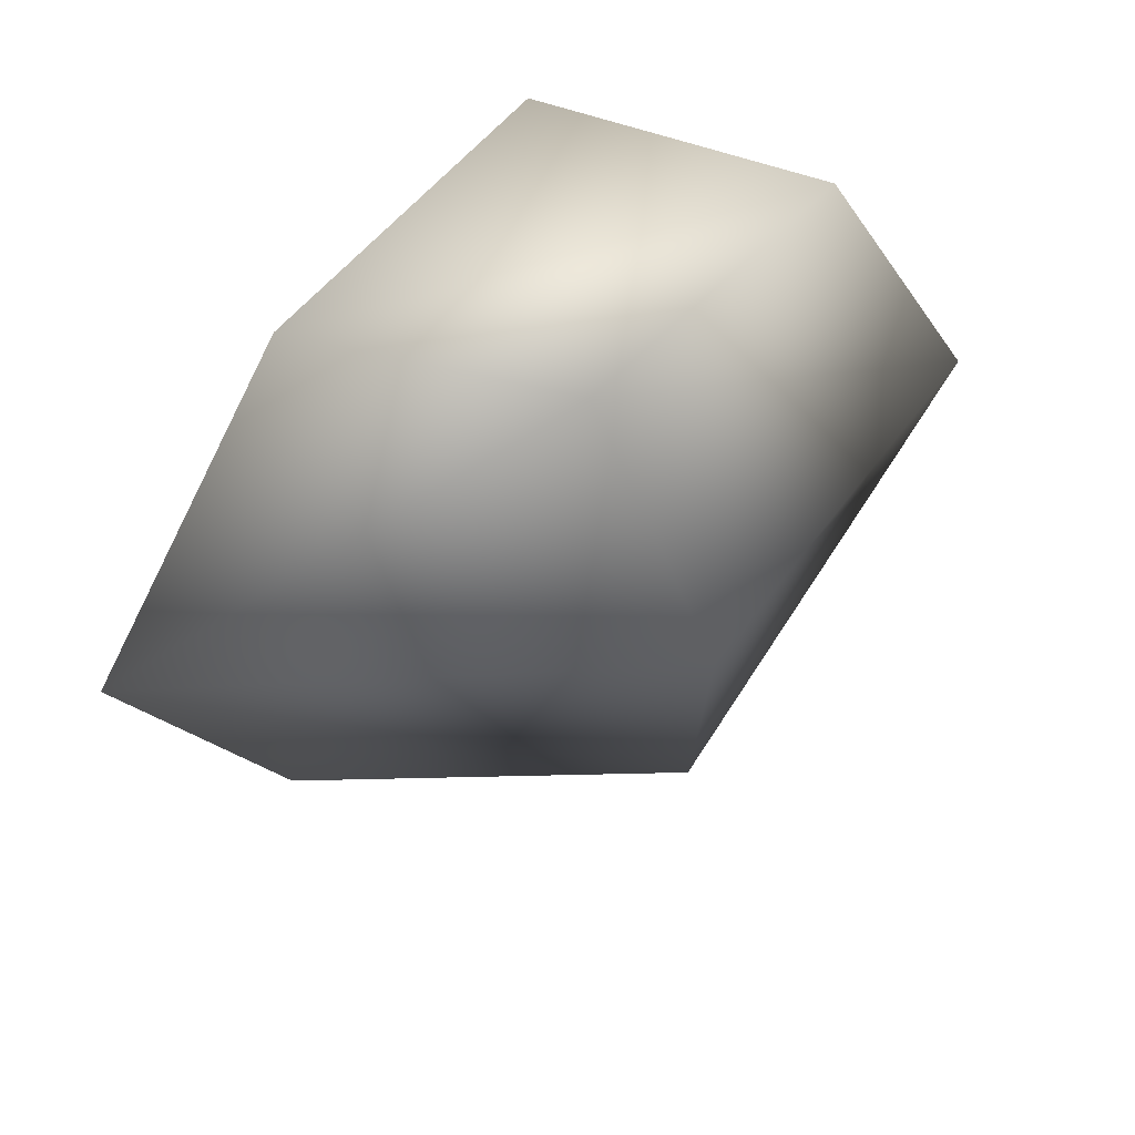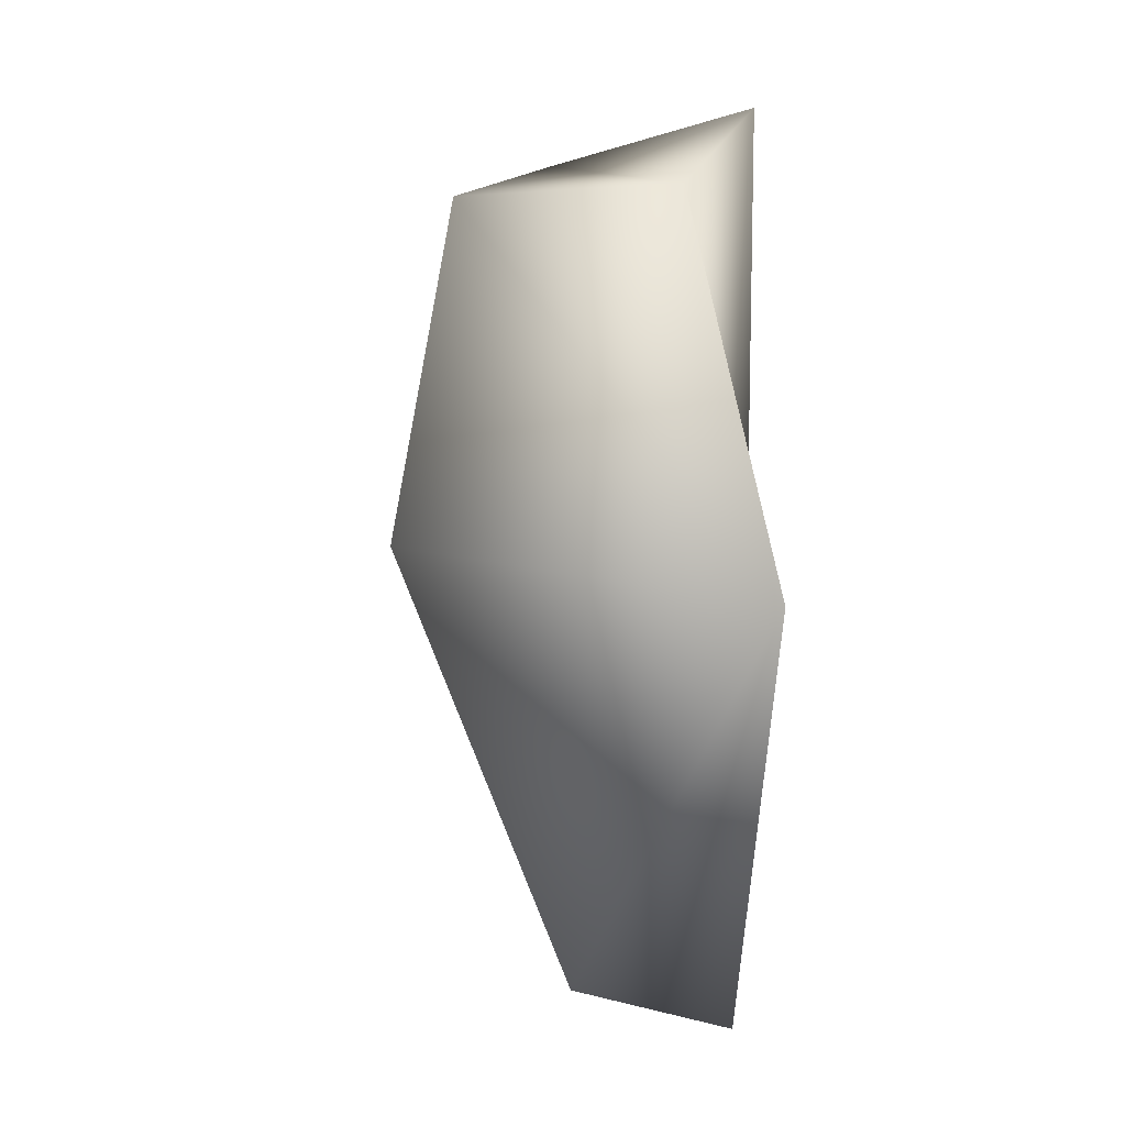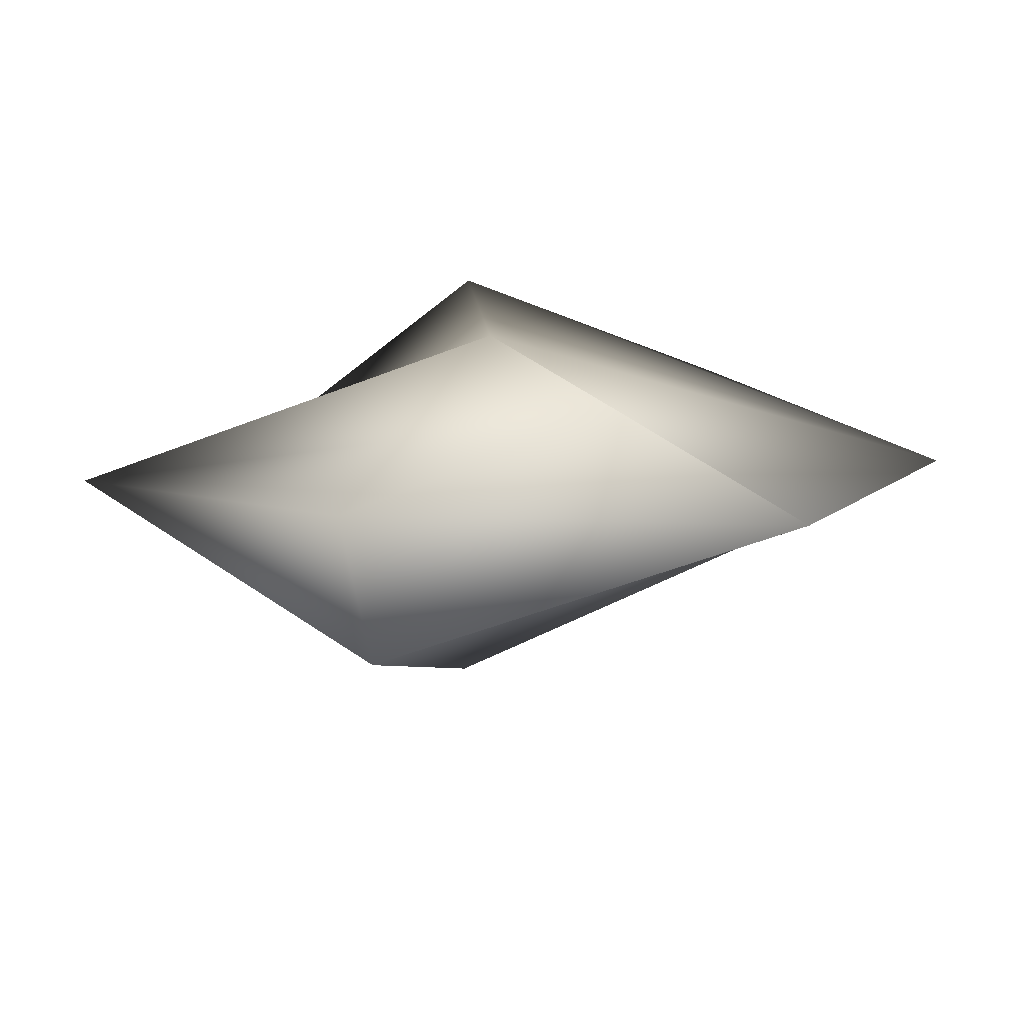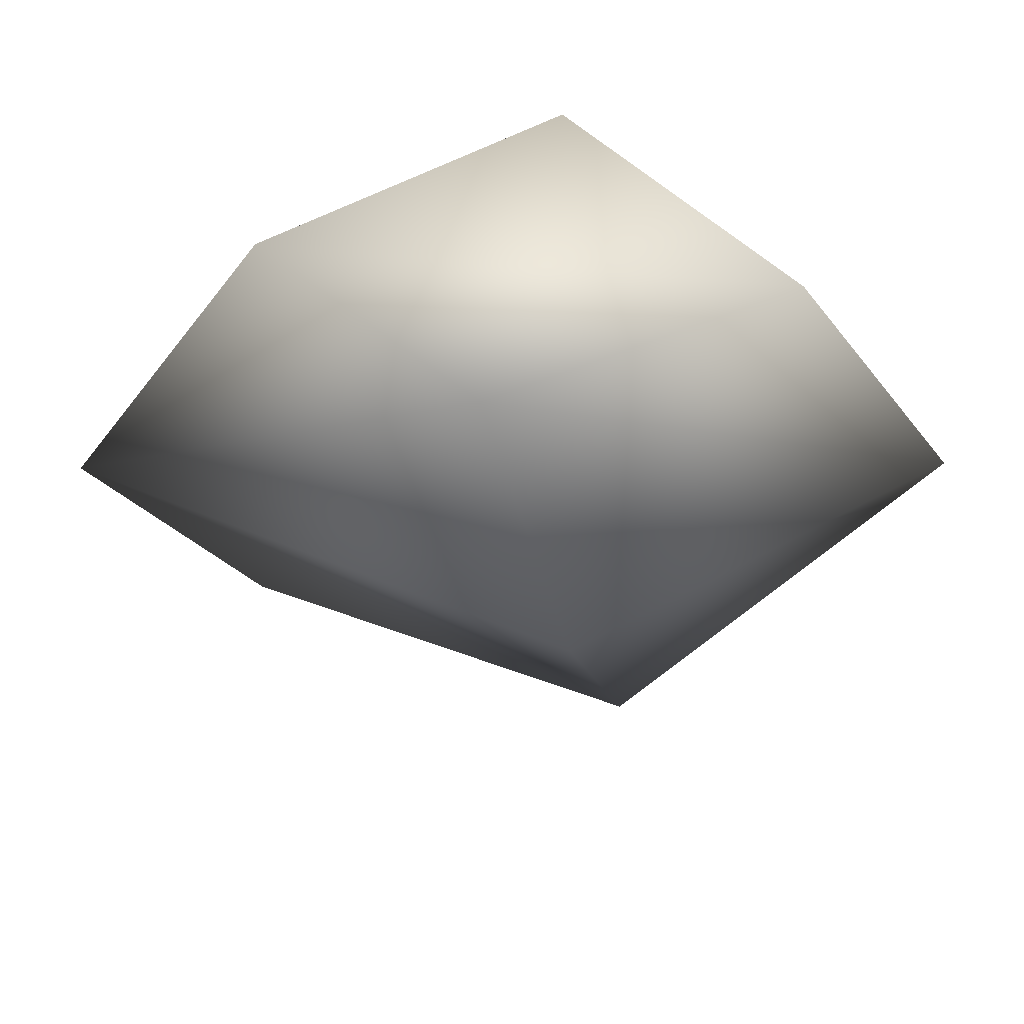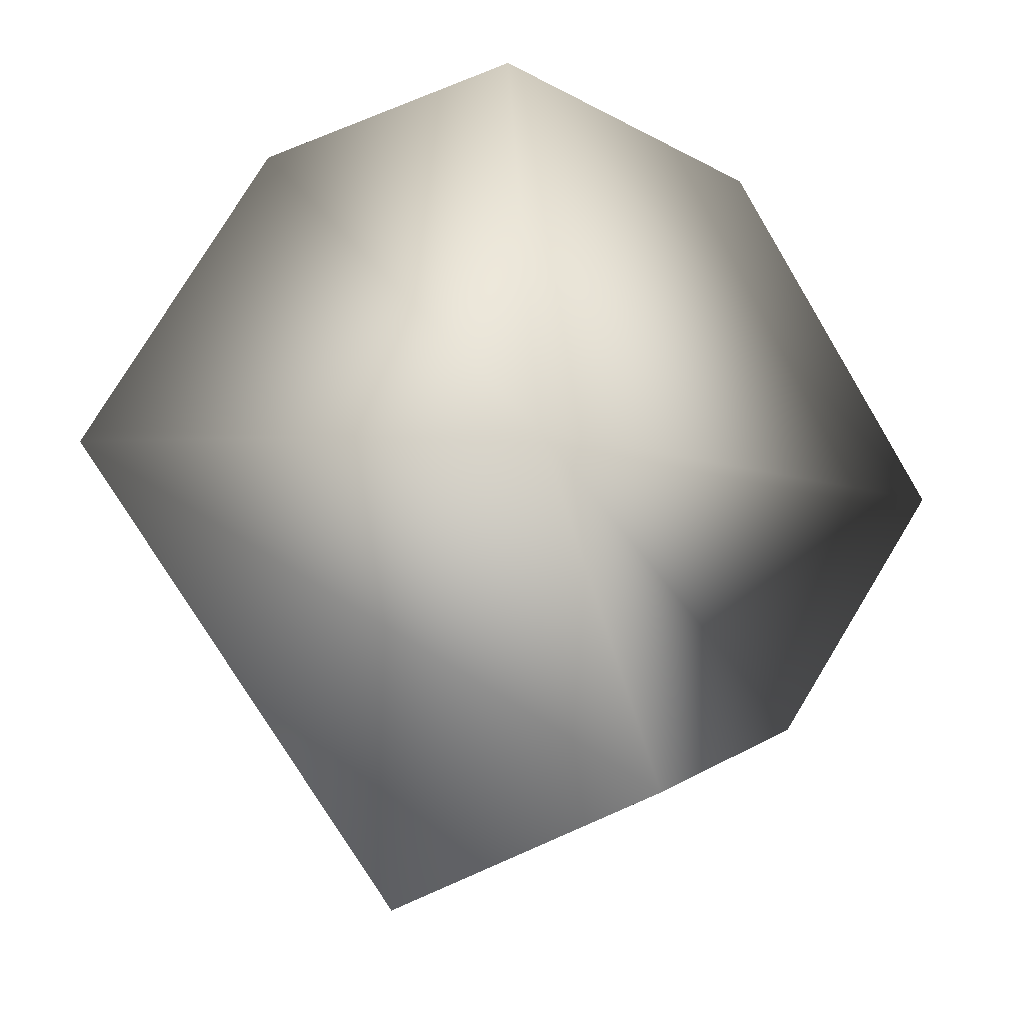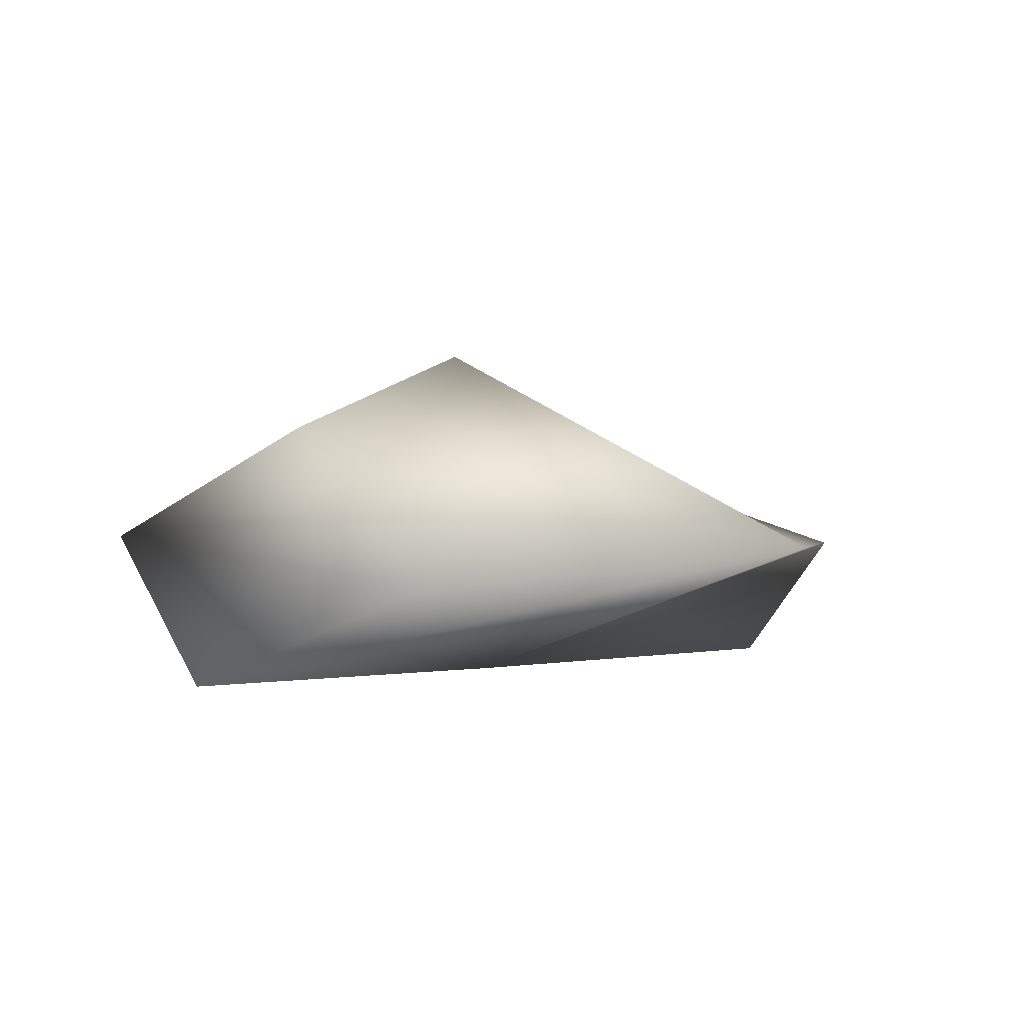
<metadata>
{"format":"obj","ext":"obj","renderer":"f3d","projection":"perspective","resolution":1024,"background":"white","views":[{"elev":51.2,"azim":154.9,"up":"+Z"},{"elev":9.4,"azim":-106.8,"up":"+Z"},{"elev":-74.5,"azim":3.0,"up":"+Z"},{"elev":58.2,"azim":-178.8,"up":"+Z"},{"elev":-14.7,"azim":-12.8,"up":"+Z"},{"elev":2.2,"azim":44.4,"up":"+Y"}]}
</metadata>
<code>
g EPI_Rock_06
v 0.2152 -0.02581 -0.1702
v -0.1089 -0.09281 -0.3228
v 0.07983 -0.1328 -0.2383
v -0.09592 0.02329 -0.287
v 0.3401 -0.01764 0.02556
v -0.3401 -0.03669 0.02556
v 0.07983 -0.1328 -0.2383
v -0.04621 0.1377 0.02556
v 0.01974 0.07453 0.2614
v -0.2029 -0.01876 0.2746
v -0.009928 -0.1377 0.02556
v 0.2152 -0.02581 -0.1702
v 0.3401 -0.01764 0.02556
v -0.03279 -0.1303 0.3228
v 0.1814 -0.04424 0.2794
v 0.01974 0.07453 0.2614
g EPI_Rock_06_0
f 3 2 1
f 2 4 1
f 5 1 4
f 6 4 2
f 6 2 7
f 8 5 4
f 6 8 4
f 8 9 5
f 9 8 6
f 10 9 6
f 11 6 7
f 6 11 10
f 11 7 12
f 13 11 12
f 11 14 10
f 11 13 14
f 14 15 10
f 13 15 14
f 15 16 10
f 13 16 15

</code>
